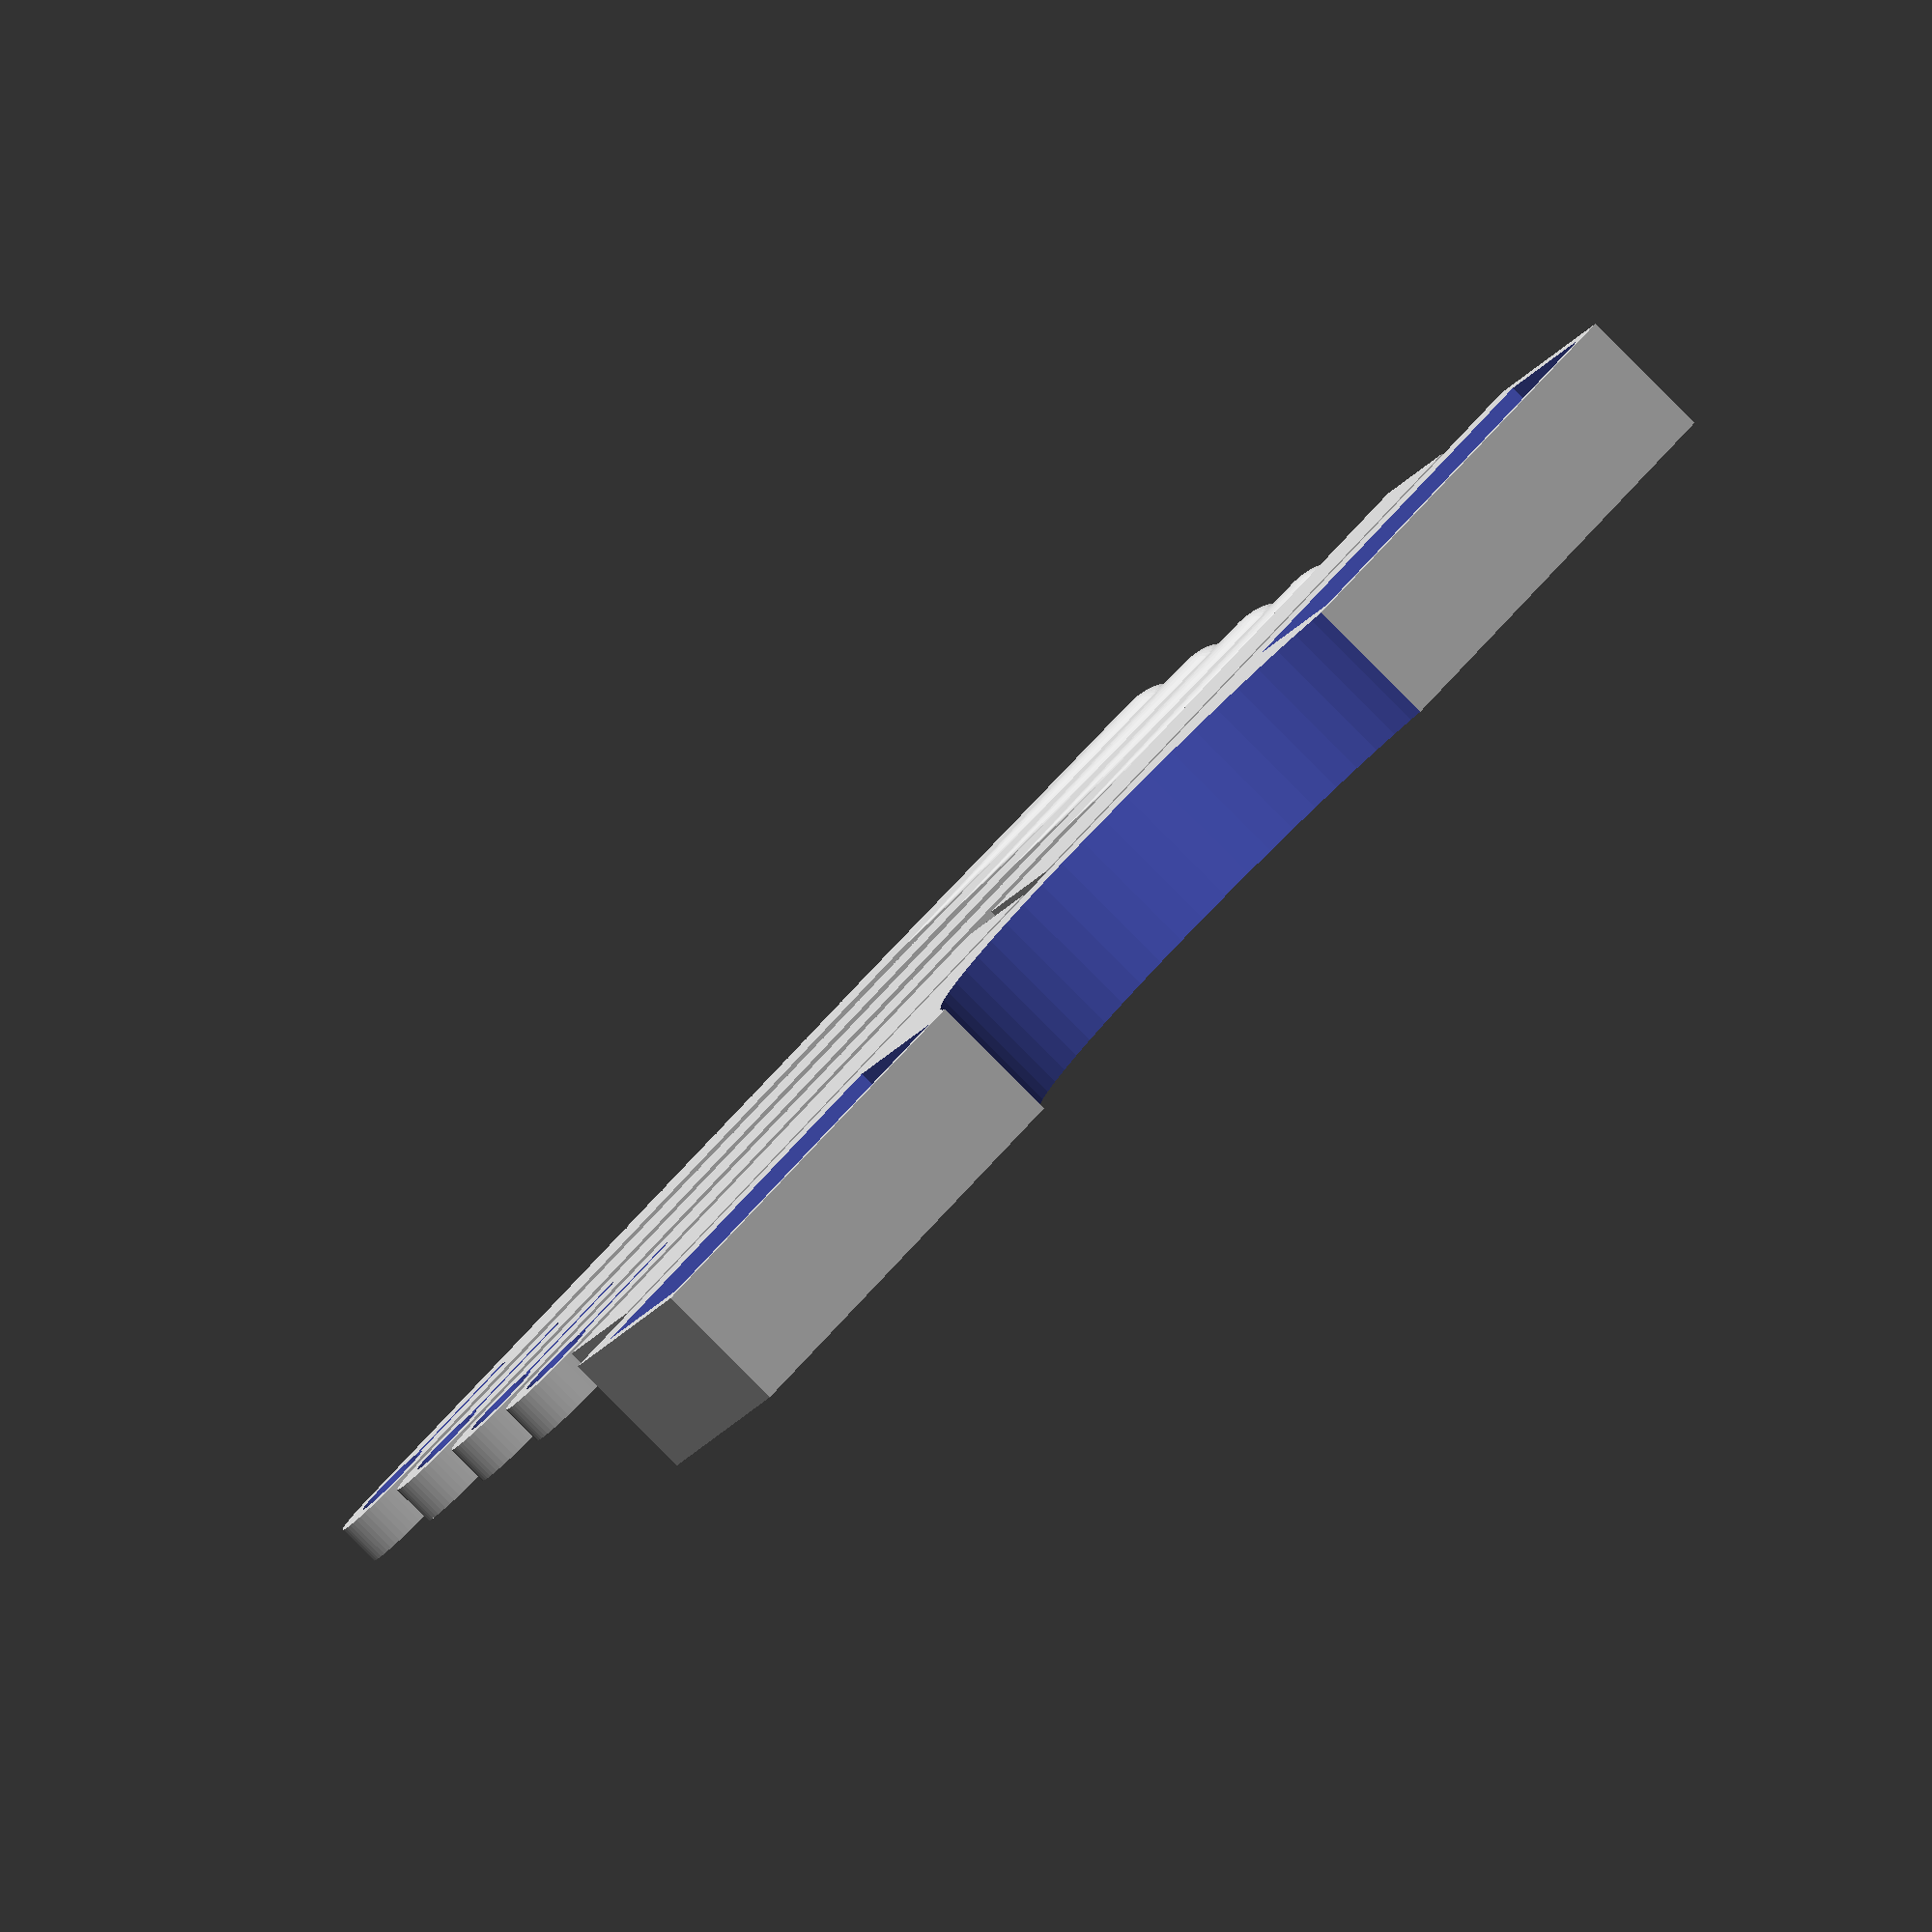
<openscad>
$fs=.1;$fa=6;
module joiner(d=30.5,c=2.2,h=4.5){
	translate([-2.5,-5,0])cube([5+d,10,1]);
	translate([0,0,1]){
		cylinder(d=c,h=h);
		translate([d,0,0])cylinder(d=c,h=h);
		translate([0,-.5,0])cube([d,1,h]);
		
		intersection(){
		translate([d/2,0,-.5])rotate([45,0,0])
			cube([1,5.5*sqrt(2),5.5*sqrt(2)],center=true);
		translate([-2.5,-5,0])cube([5+d,10,h]);
		}
	}
}

module band(d=30.5){
	t=2;b=3;
	translate([0,(12.1+t)/2+b,4])difference(){
		translate([0,-b/2,0])cube([22.5*2+5.2+t+d,12.1+t+b,8],center=true);
		for(i=[-1,1])translate([(22.5+5.2+d)/2*i,0,0])
			cube([22.5,12.1,9],center=true);
		w=(d+5.2-t)/2;h=12.1+t/2;r=sqrt((w*w+h*h)/4*(1+w*w/h/h));
		translate([0,r-12.1/2,0])cylinder(r=r,h=9,center=true);
	}
}

module leg()difference(){
	hull(){
		cylinder(d=8,h=2.5);
		translate([44,0,0])cylinder(d=6,h=2.5);
		translate([66,0,2.5/2])scale([5,5,2.5])sphere(d=1);
	}
	cylinder(d=4.76,h=6,center=true);
	translate([0,-.5,-.1])cube([10,1,3]);
}

translate([0,12,0])band();
for(i=[-1,1])scale([i,1,1])translate([3.5,6,0])joiner();
for(i=[0:3])translate([-35,-5-10*i,0])leg();

</openscad>
<views>
elev=84.9 azim=206.0 roll=224.9 proj=o view=wireframe
</views>
